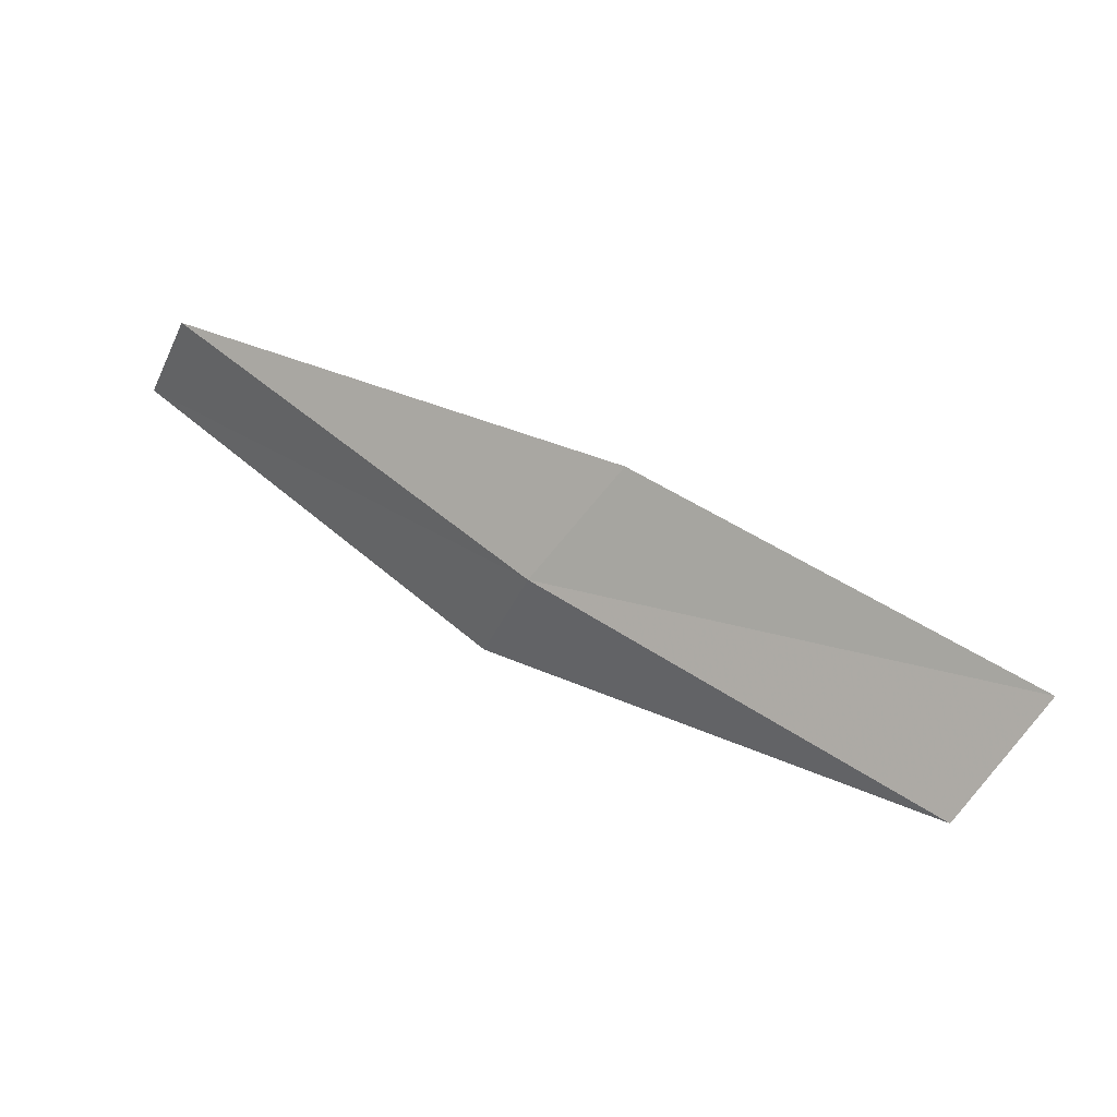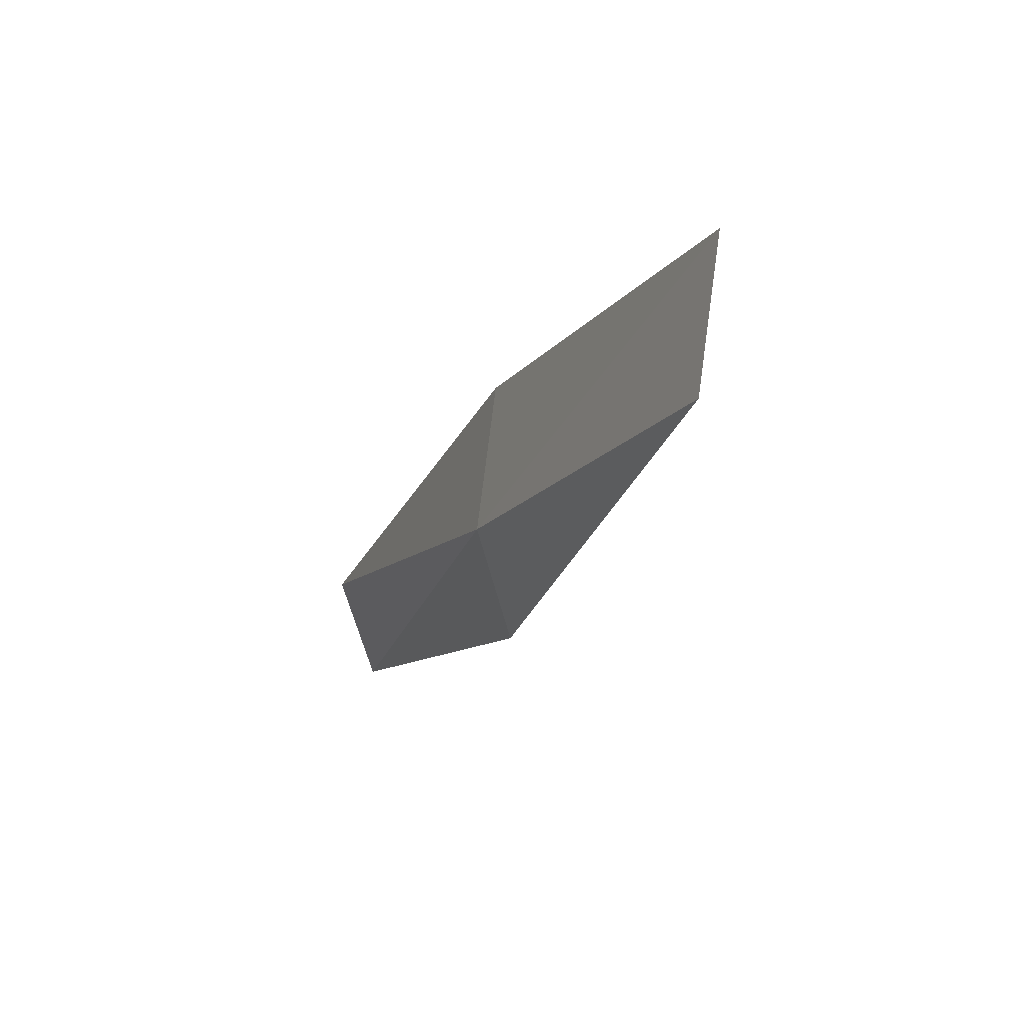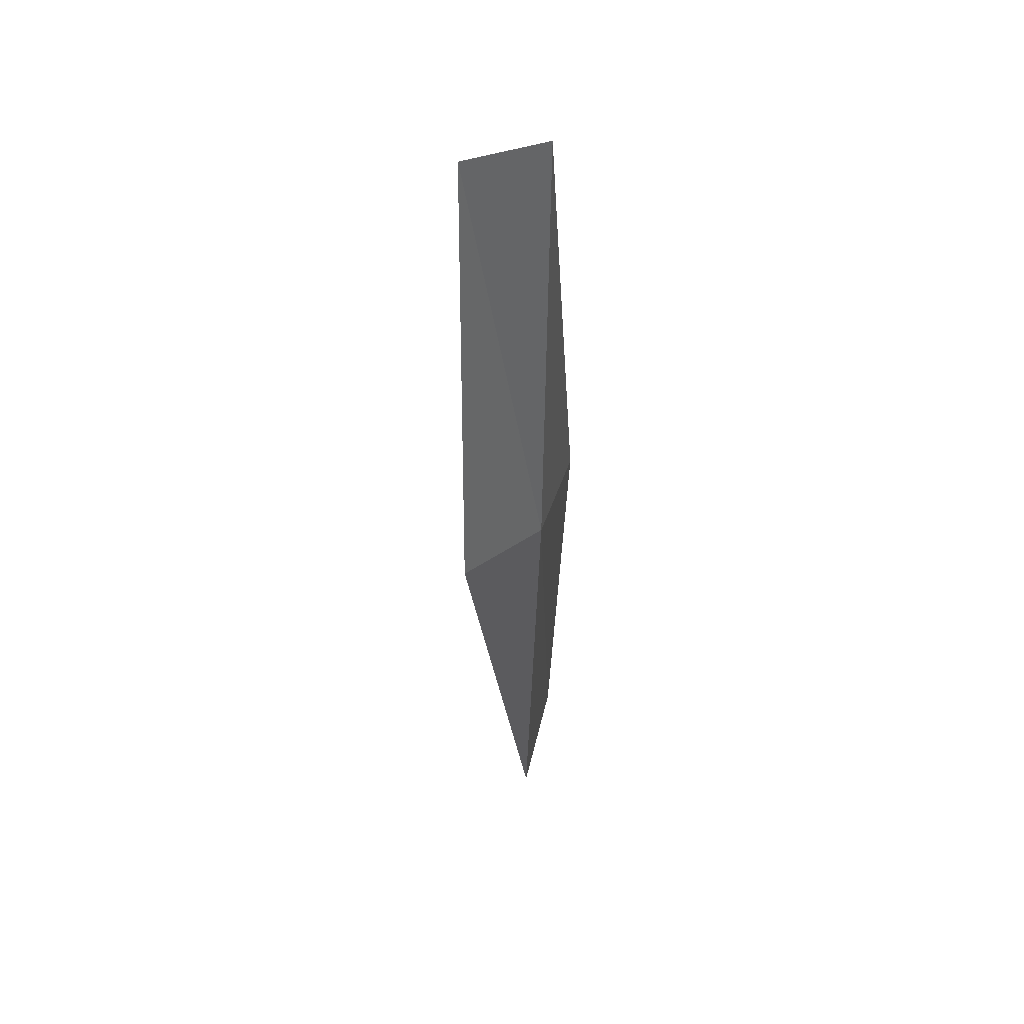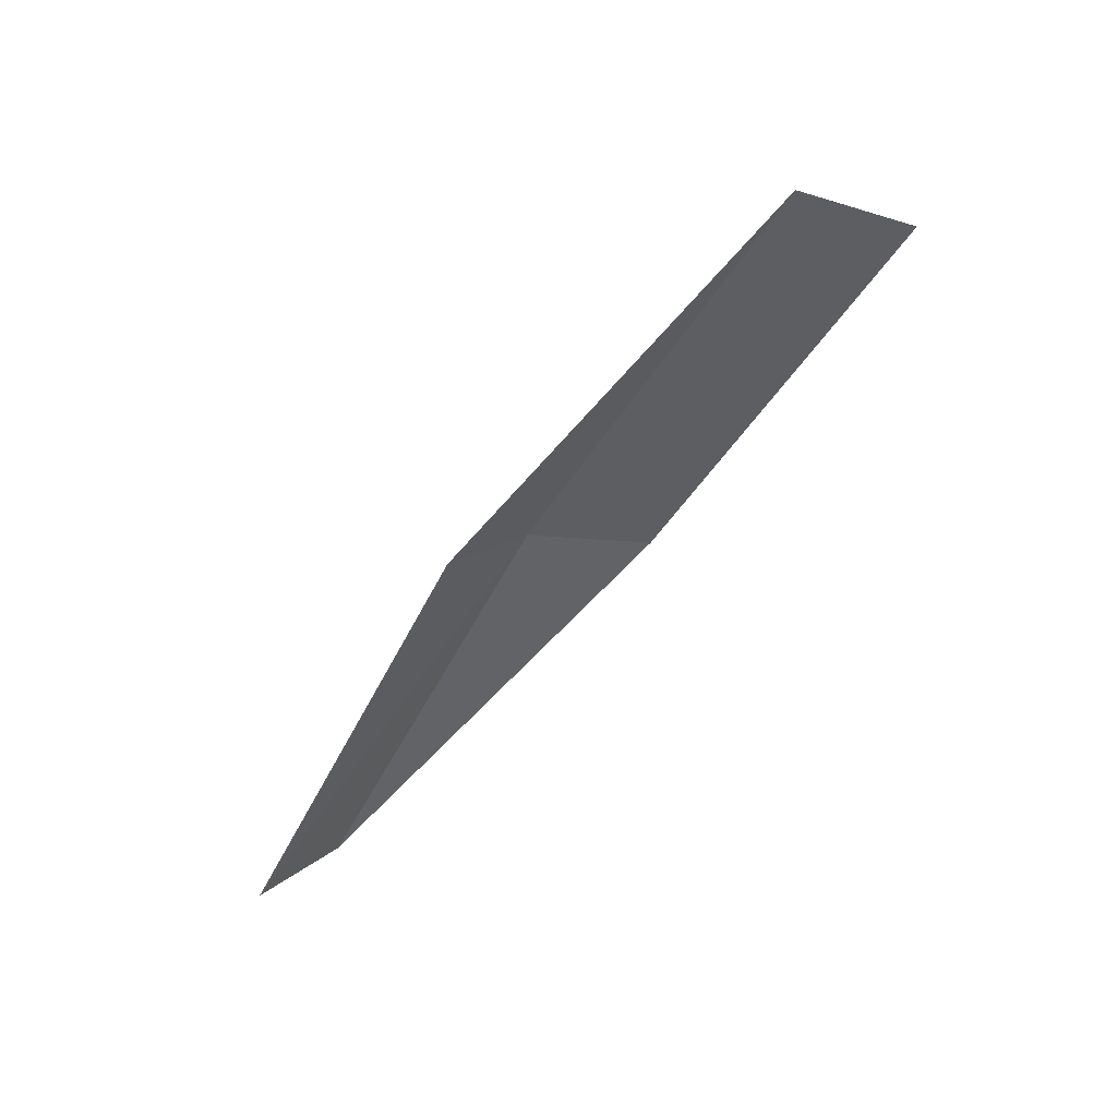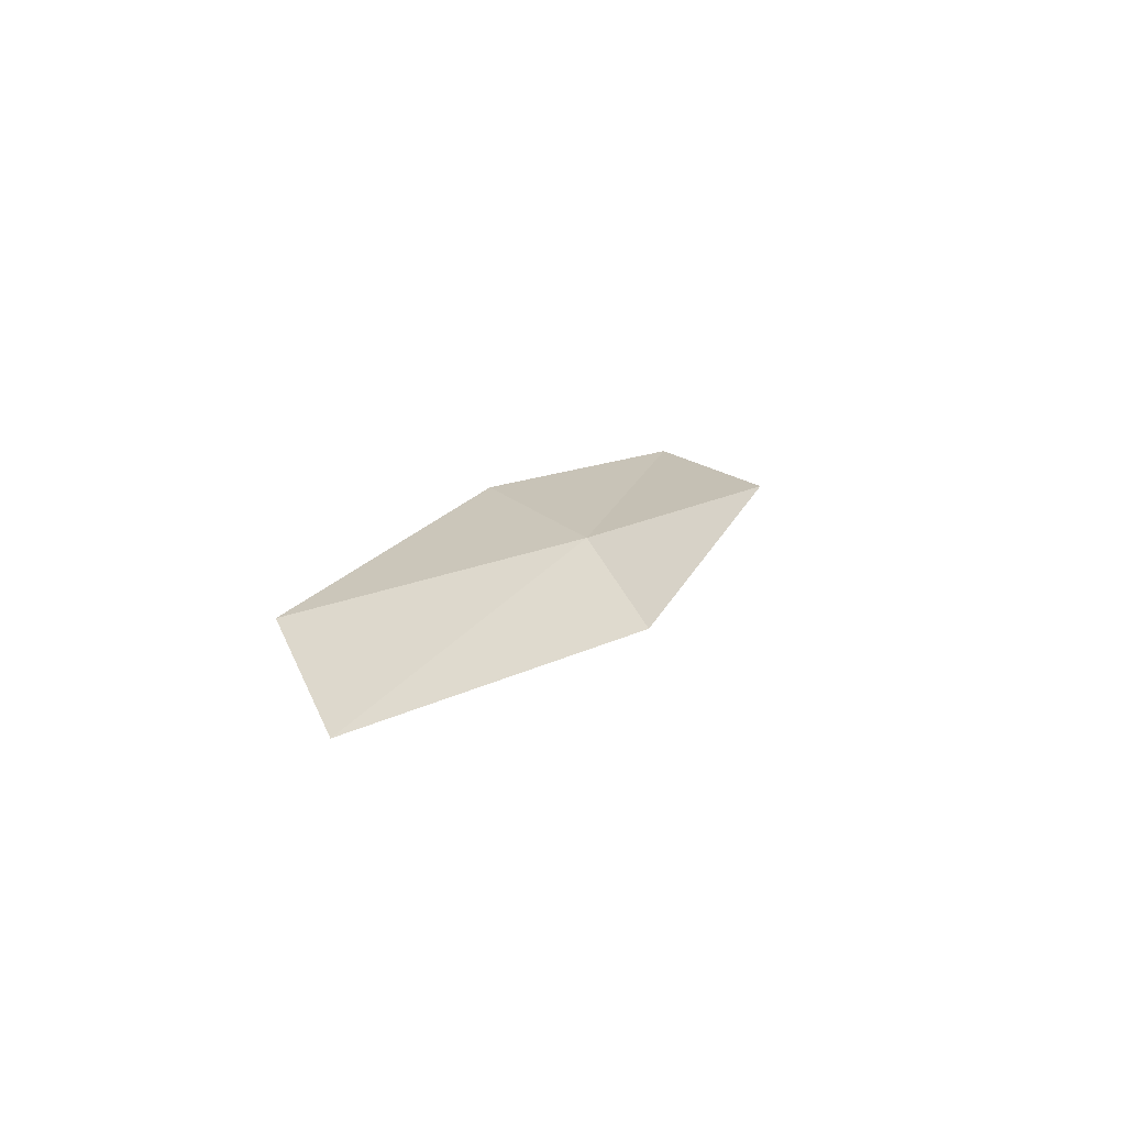
<metadata>
{"format":"obj","ext":"obj","renderer":"f3d","projection":"perspective","resolution":1024,"background":"white","views":[{"elev":-7.1,"azim":9.3,"up":"+Y"},{"elev":-50.0,"azim":53.2,"up":"+Y"},{"elev":-11.5,"azim":-99.2,"up":"+Y"},{"elev":-53.0,"azim":24.6,"up":"+Z"},{"elev":2.6,"azim":-92.2,"up":"+Z"}]}
</metadata>
<code>
v -14.81 -14.58 18.74
v -16.53 -13.29 18.49
v -16.81 -13.52 18.06
v -15.09 -14.85 18.33
v -14.34 -14.12 18.98
v -12.99 -15.65 18.97
v -12.57 -15.14 19.18
f 1 3 2
f 1 4 3
f 1 2 5
f 1 6 4
f 1 5 7
f 1 7 6

</code>
